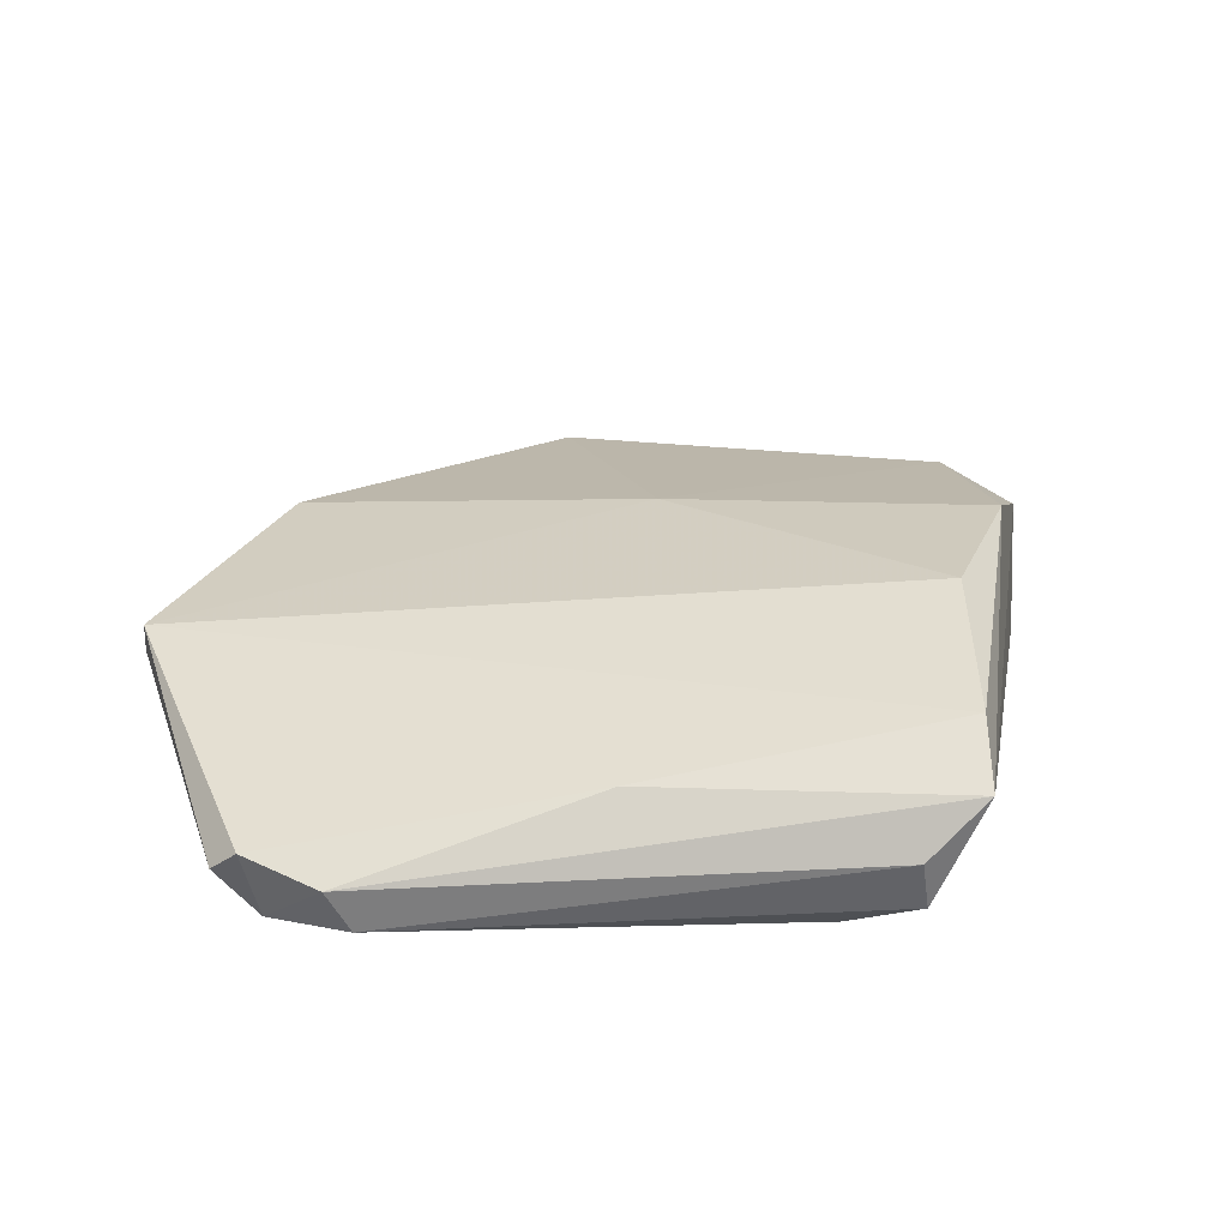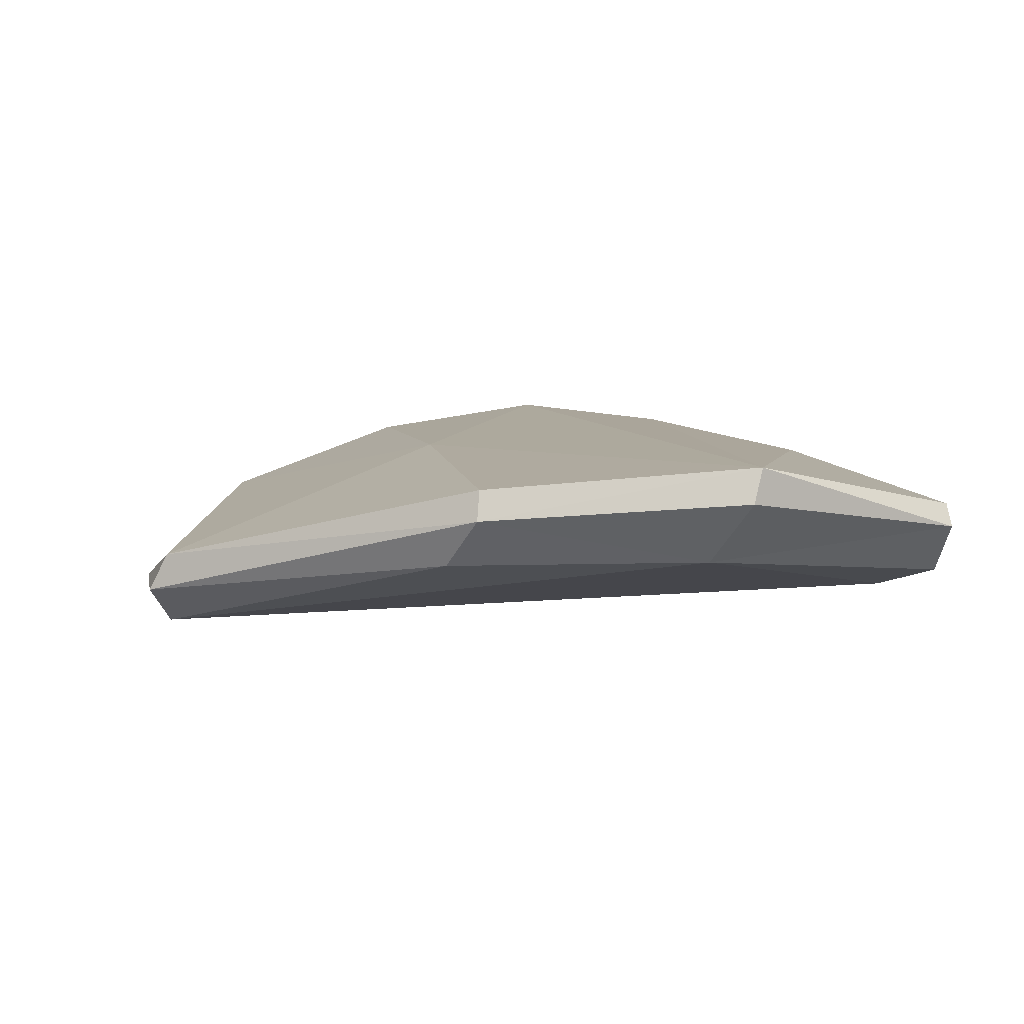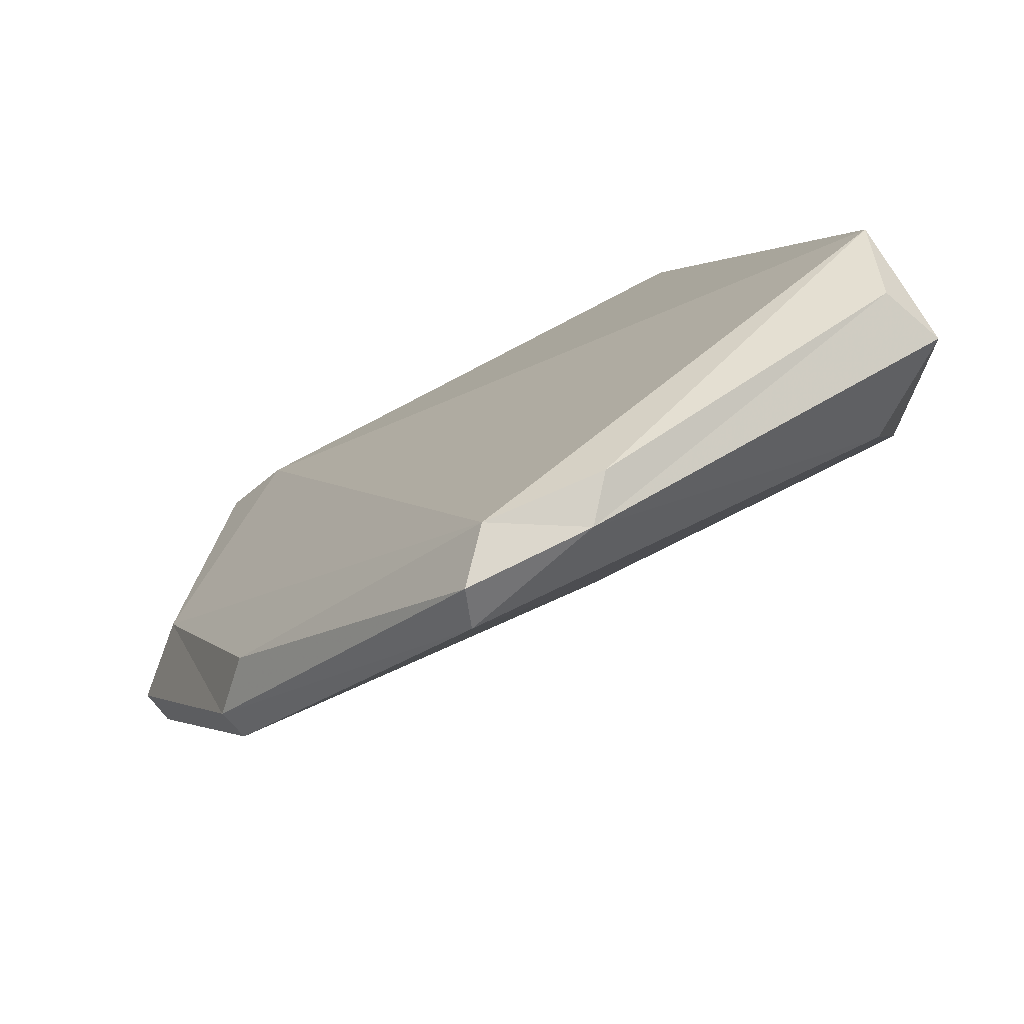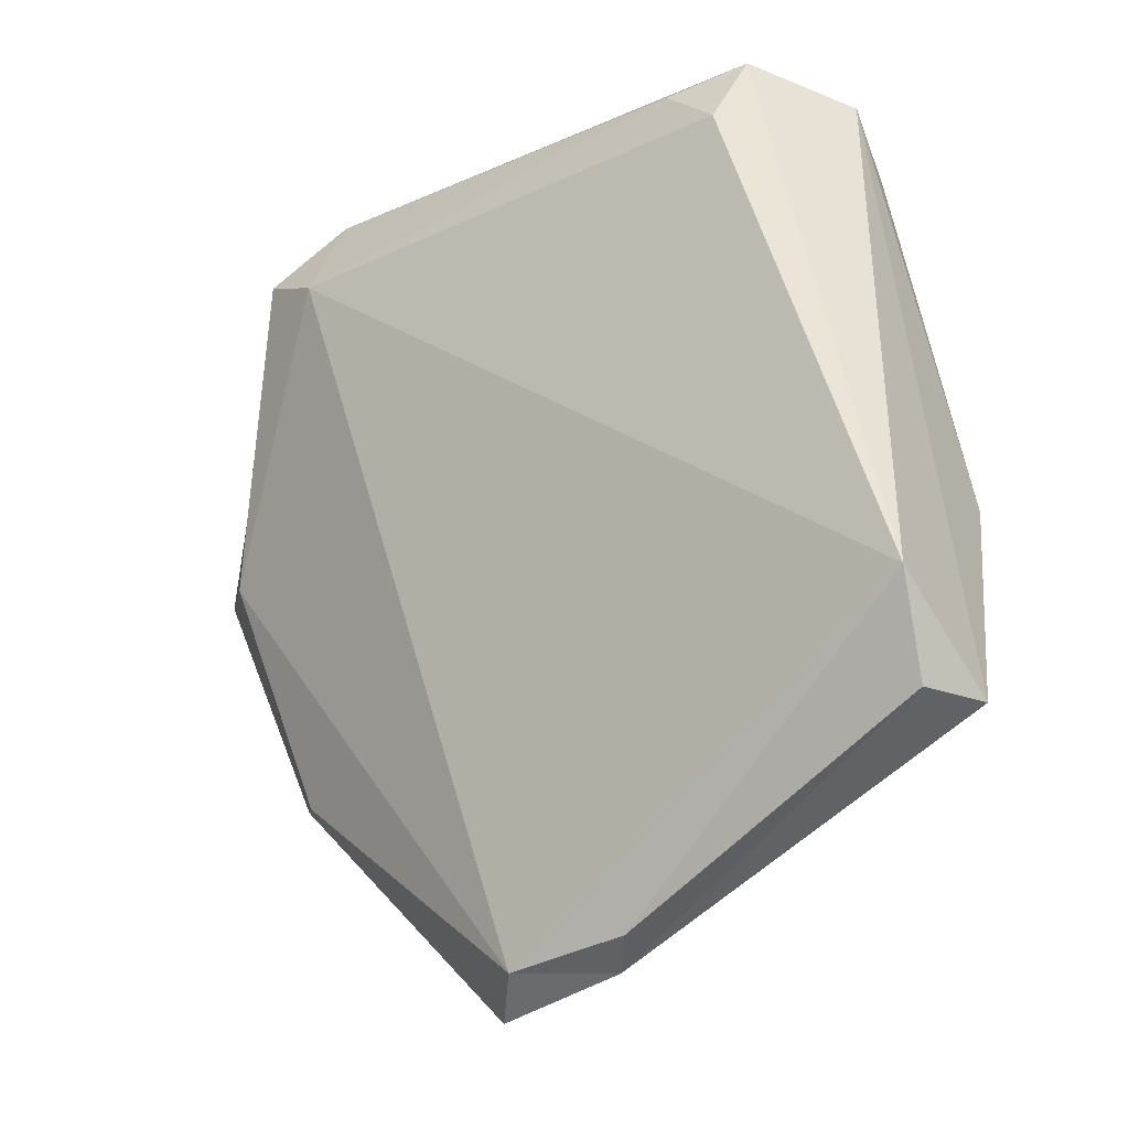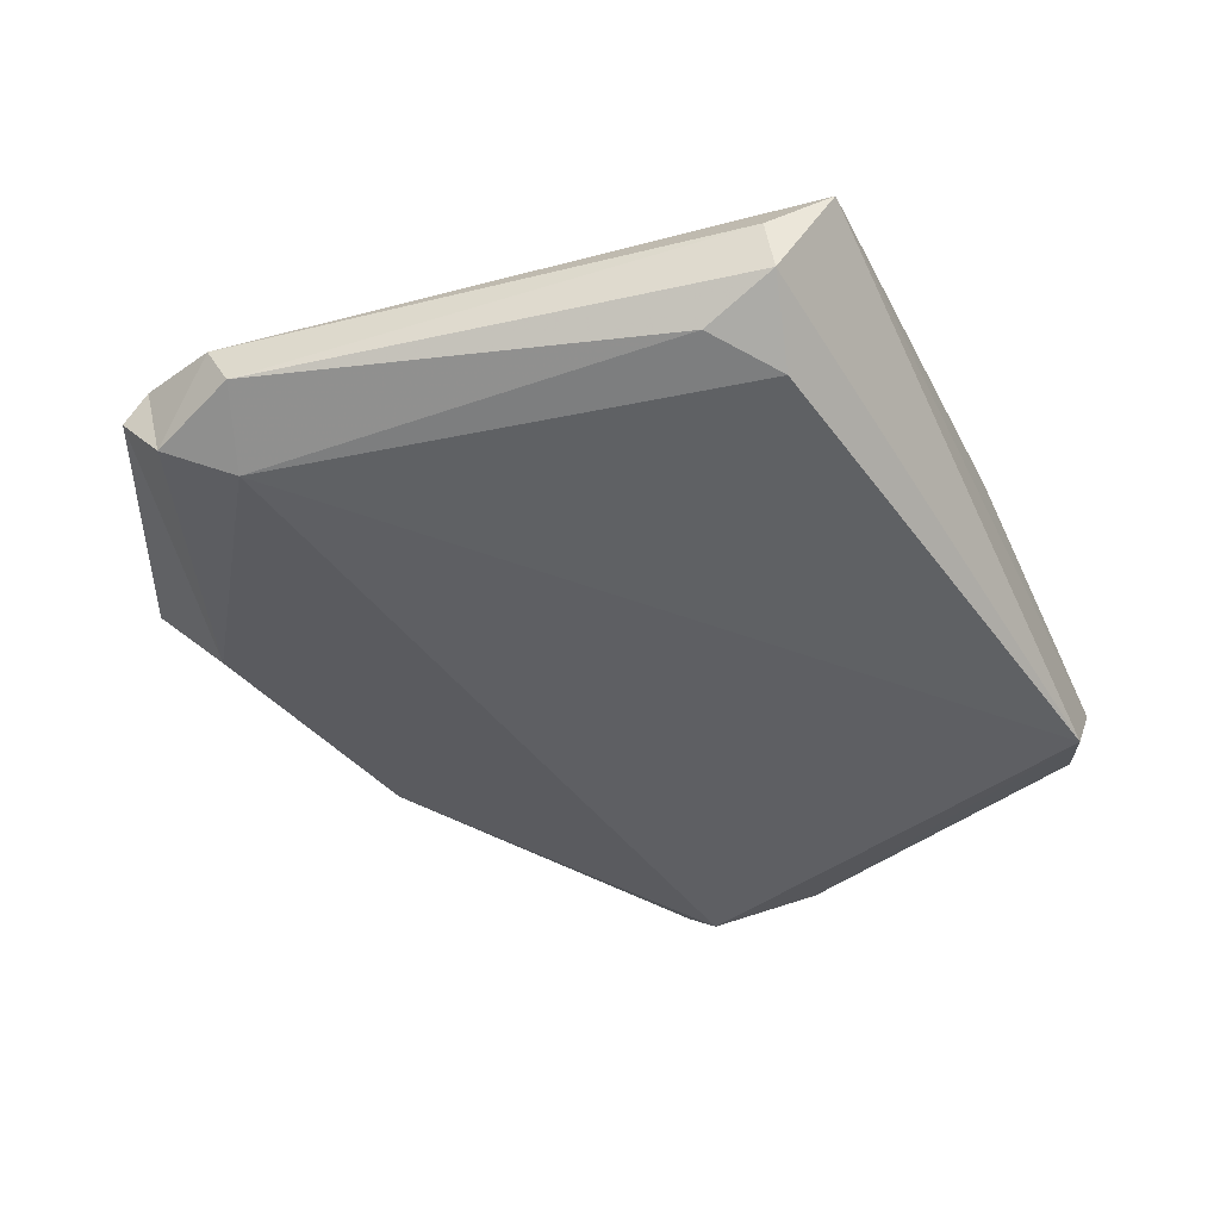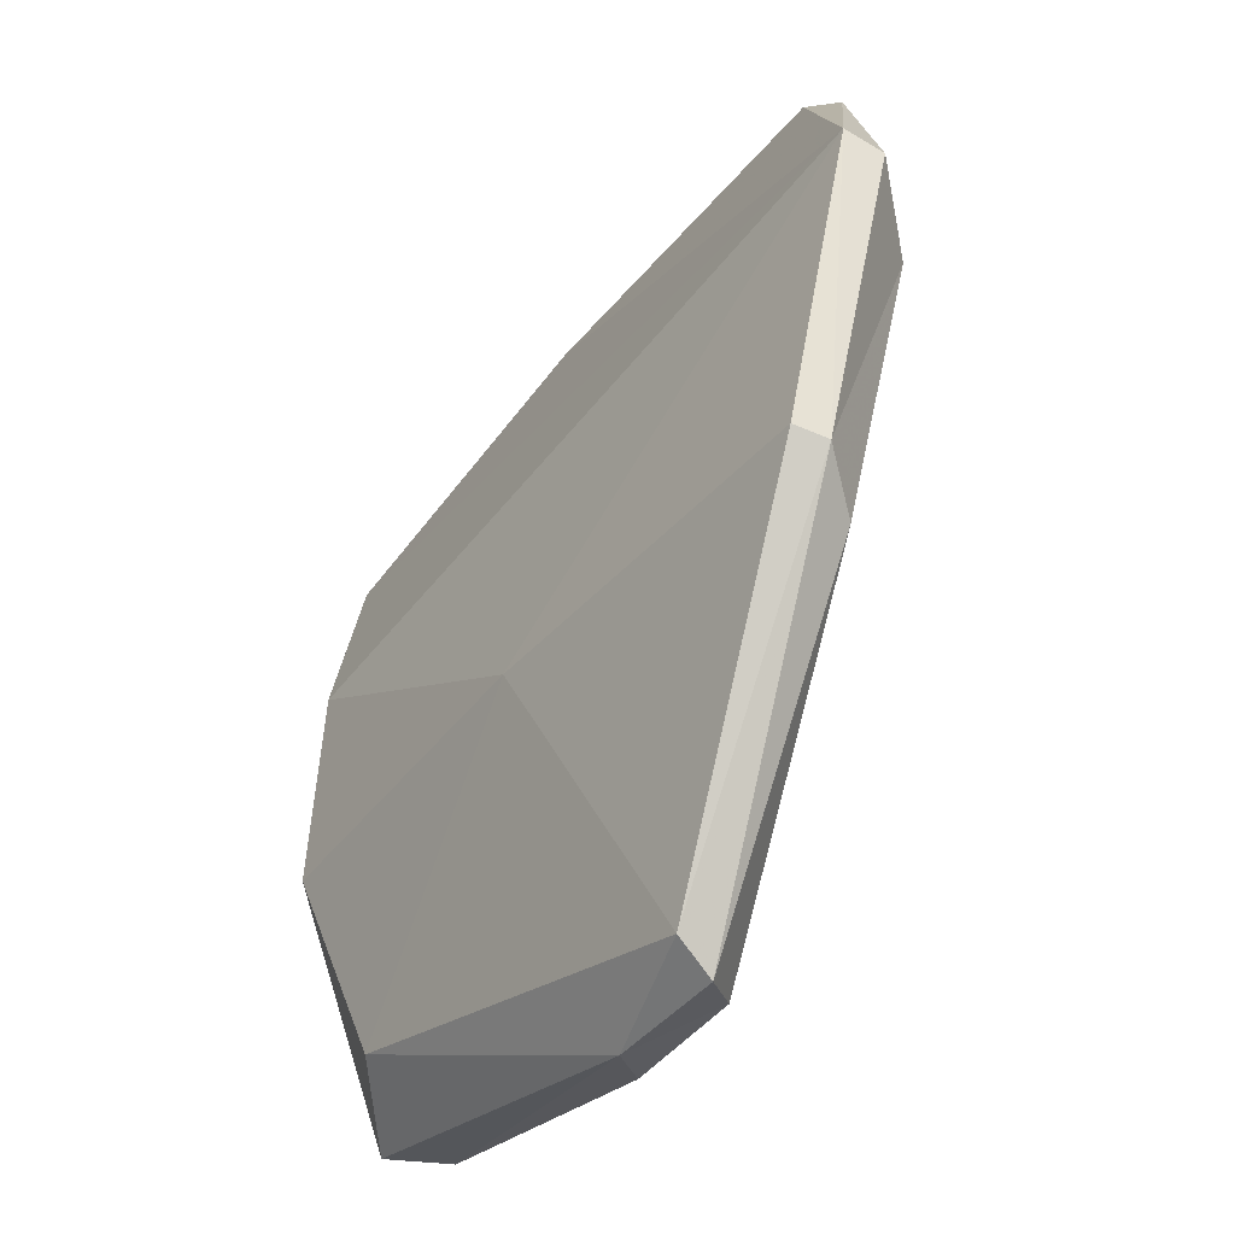
<metadata>
{"format":"obj","ext":"obj","renderer":"f3d","projection":"perspective","resolution":1024,"background":"white","views":[{"elev":33.7,"azim":-4.5,"up":"+Y"},{"elev":2.0,"azim":-114.8,"up":"+Y"},{"elev":-72.8,"azim":27.2,"up":"+Z"},{"elev":-20.3,"azim":37.9,"up":"+Z"},{"elev":-40.8,"azim":12.0,"up":"+Y"},{"elev":-57.7,"azim":-120.7,"up":"+Z"}]}
</metadata>
<code>
v -0.01066 0.01219 0.04593
v -0.01882 0.005562 0.04925
v -0.05224 0.01175 0.0403
v -0.01031 0.01717 0.03704
v -0.01779 -0.00136 0.04862
v -0.01833 -0.008297 0.03849
v -0.0269 -0.005782 0.04502
v 0.001439 0.01569 -0.009813
v 0.01073 -0.00217 -0.03903
v -0.00859 0.01964 0.01282
v -0.08412 -0.008124 0.0355
v -0.08268 -0.002784 0.04604
v -0.08581 0.002984 0.04558
v -0.09546 0.004163 0.03955
v -0.09324 -0.005596 0.03912
v -0.09886 0.0009637 0.03804
v -0.1082 0.009784 0.000462
v -0.1085 0.004874 -0.001005
v -0.09951 -0.003222 -0.002601
v -0.04224 0.0127 -0.0199
v -0.09002 0.006722 -0.0326
v -0.09081 0.002509 -0.03328
v -0.08461 -0.003683 -0.03514
v -0.0007126 0.00615 -0.03744
v 0.007525 -0.009998 -0.03858
v -0.0339 -0.006998 -0.06285
v -0.02996 -0.01155 -0.05989
v -0.0513 -0.003065 -0.06477
v -0.04943 -0.008254 -0.06683
v -0.04486 -0.01311 -0.06244
v 0.00901 -0.01537 -0.02688
f 26 25 27
f 31 1 5
f 9 1 31
f 31 25 9
f 8 20 10
f 9 24 8
f 10 4 8
f 8 1 9
f 8 4 1
f 20 8 24
f 25 31 27
f 11 31 6
f 6 31 5
f 30 31 11
f 14 3 17
f 26 24 9
f 21 17 20
f 25 26 9
f 16 17 18
f 14 17 16
f 12 7 5
f 11 7 12
f 28 22 21
f 22 17 21
f 31 30 27
f 30 19 23
f 10 20 17
f 17 4 10
f 3 4 17
f 24 26 28
f 28 20 24
f 21 20 28
f 14 16 15
f 11 12 15
f 5 1 2
f 7 6 5
f 11 6 7
f 18 19 16
f 17 22 18
f 23 22 29
f 13 14 15
f 2 13 12
f 11 15 19
f 19 30 11
f 29 22 28
f 26 29 28
f 30 29 26
f 5 2 12
f 1 4 3
f 16 19 15
f 22 23 19
f 19 18 22
f 29 30 23
f 13 15 12
f 14 13 3
f 30 26 27
f 2 1 13
f 3 13 1

</code>
